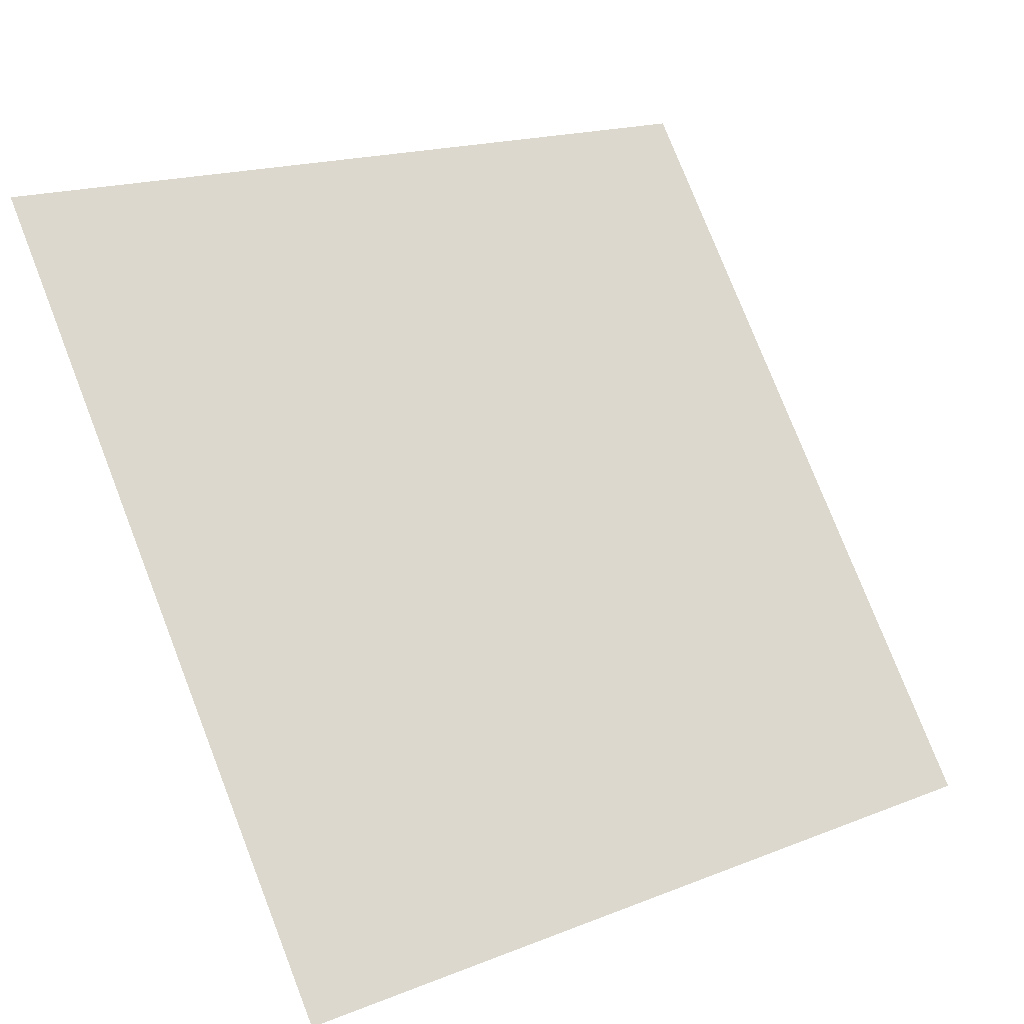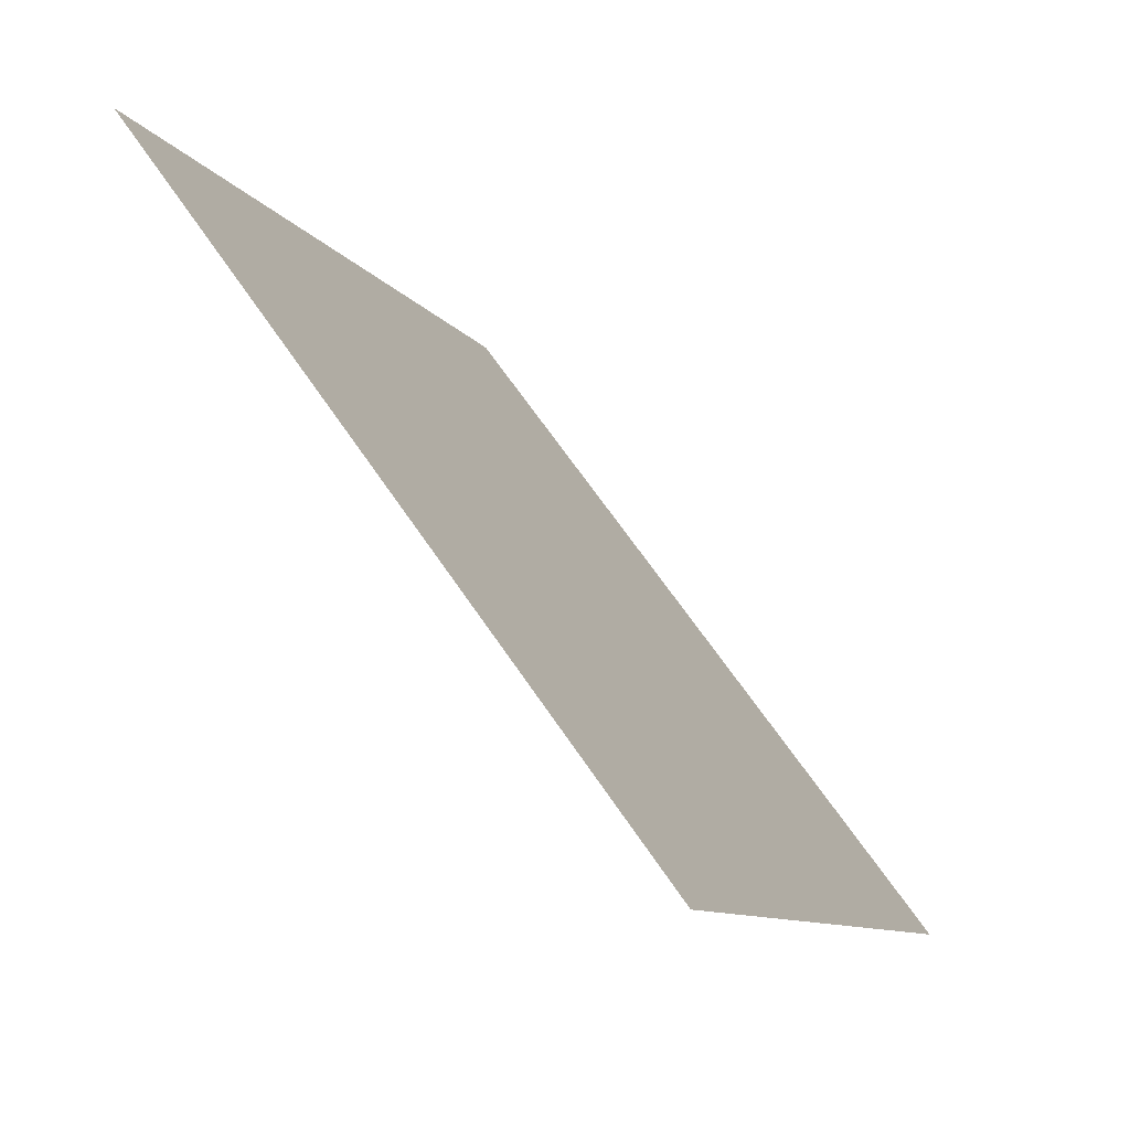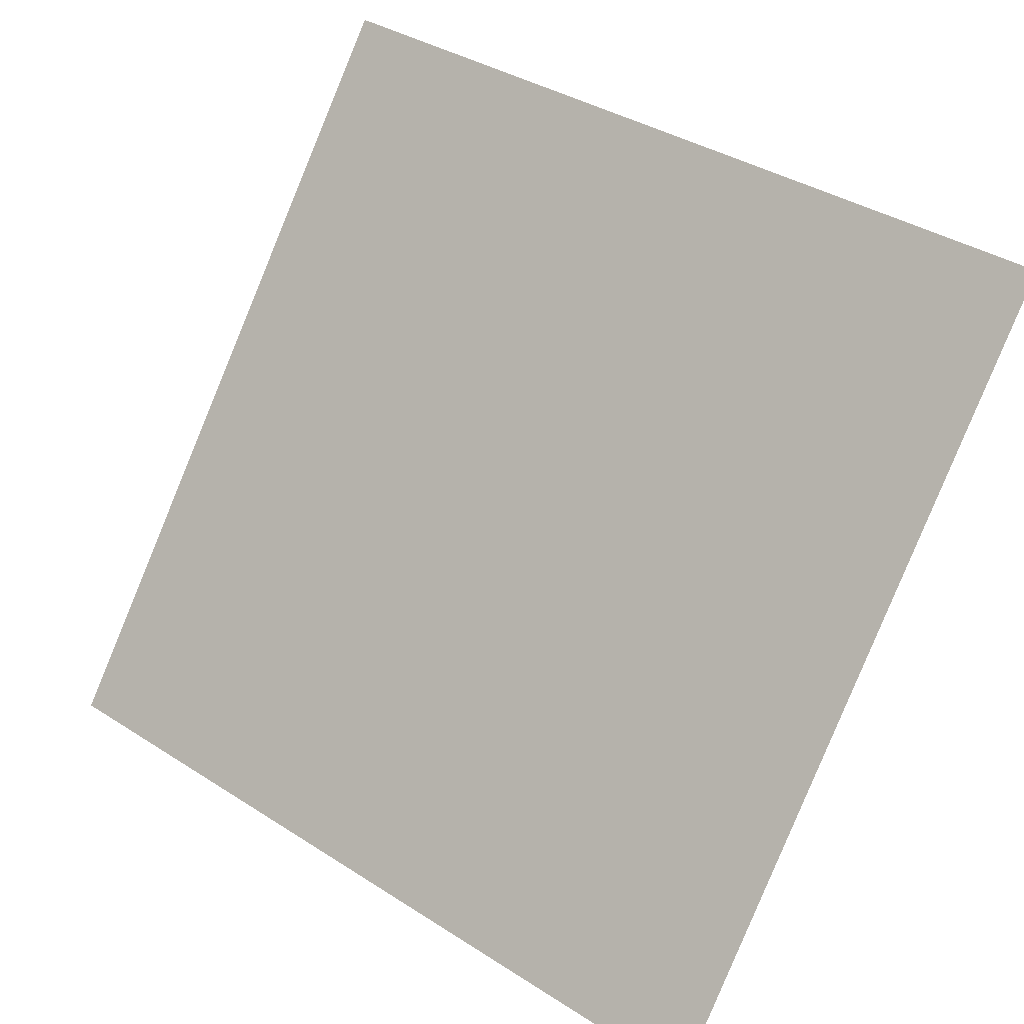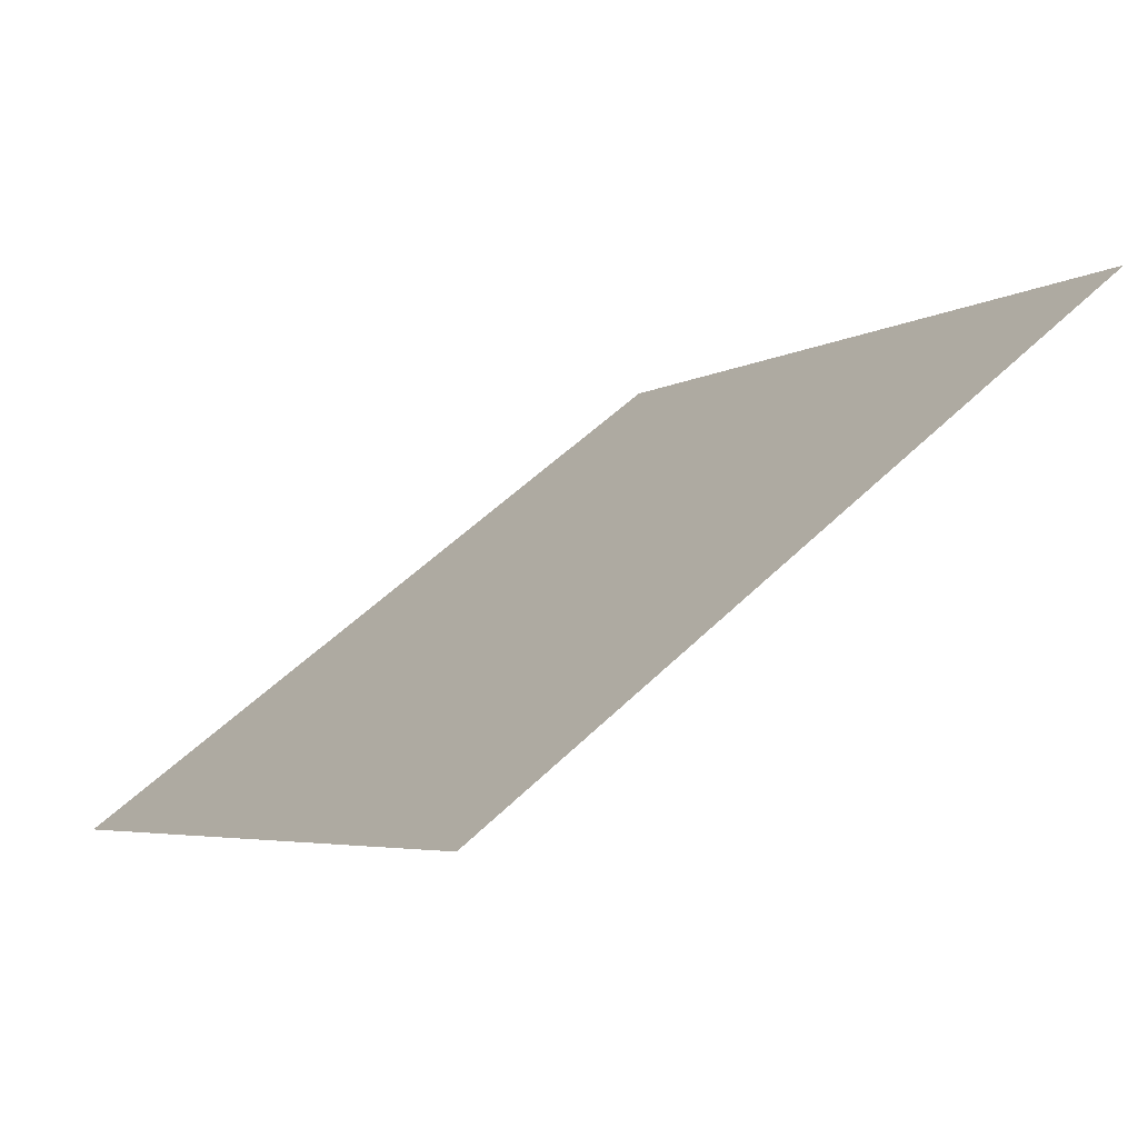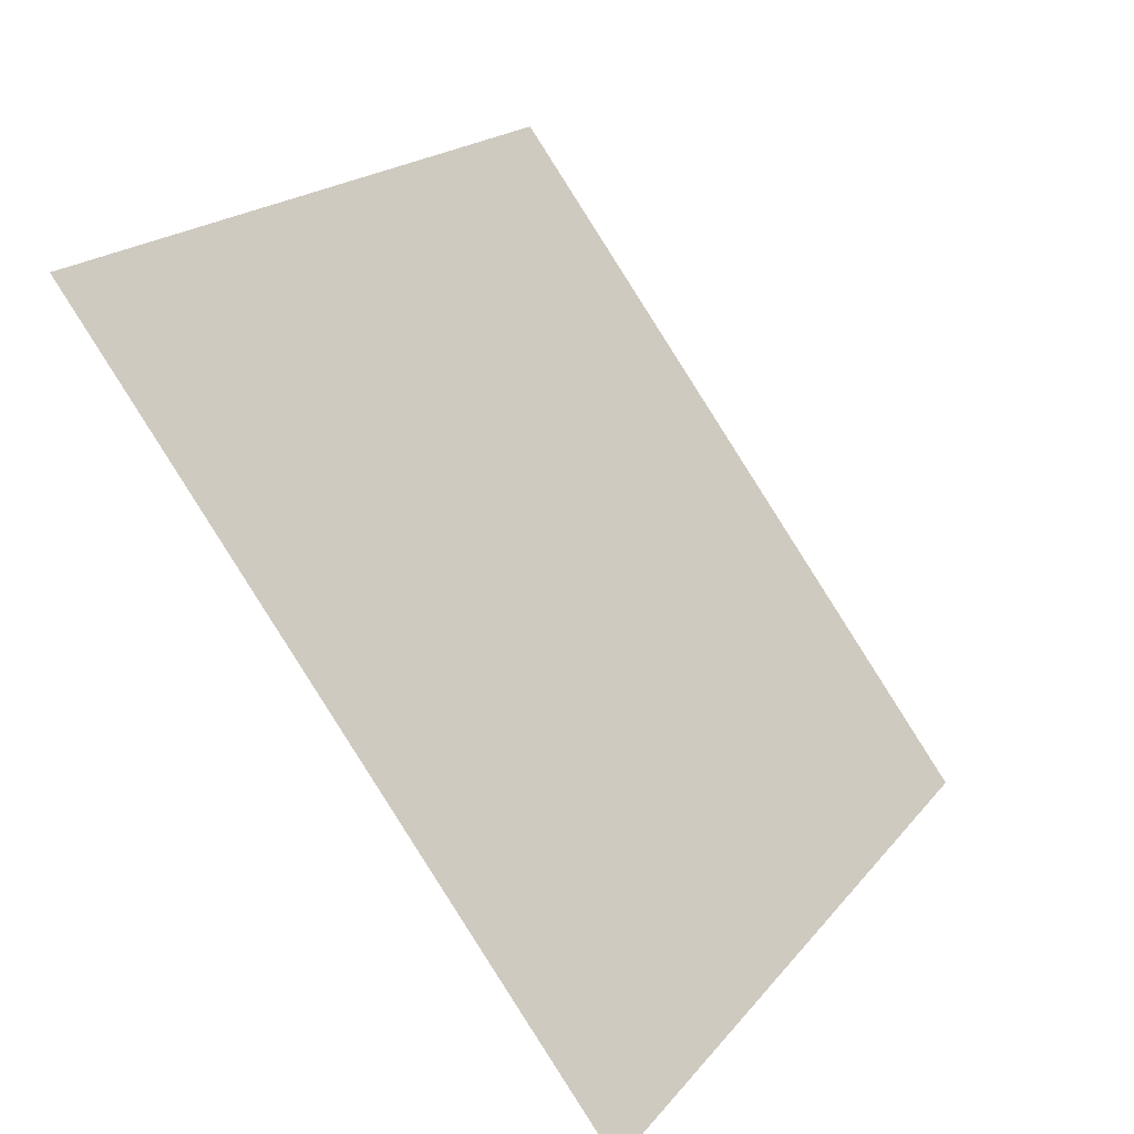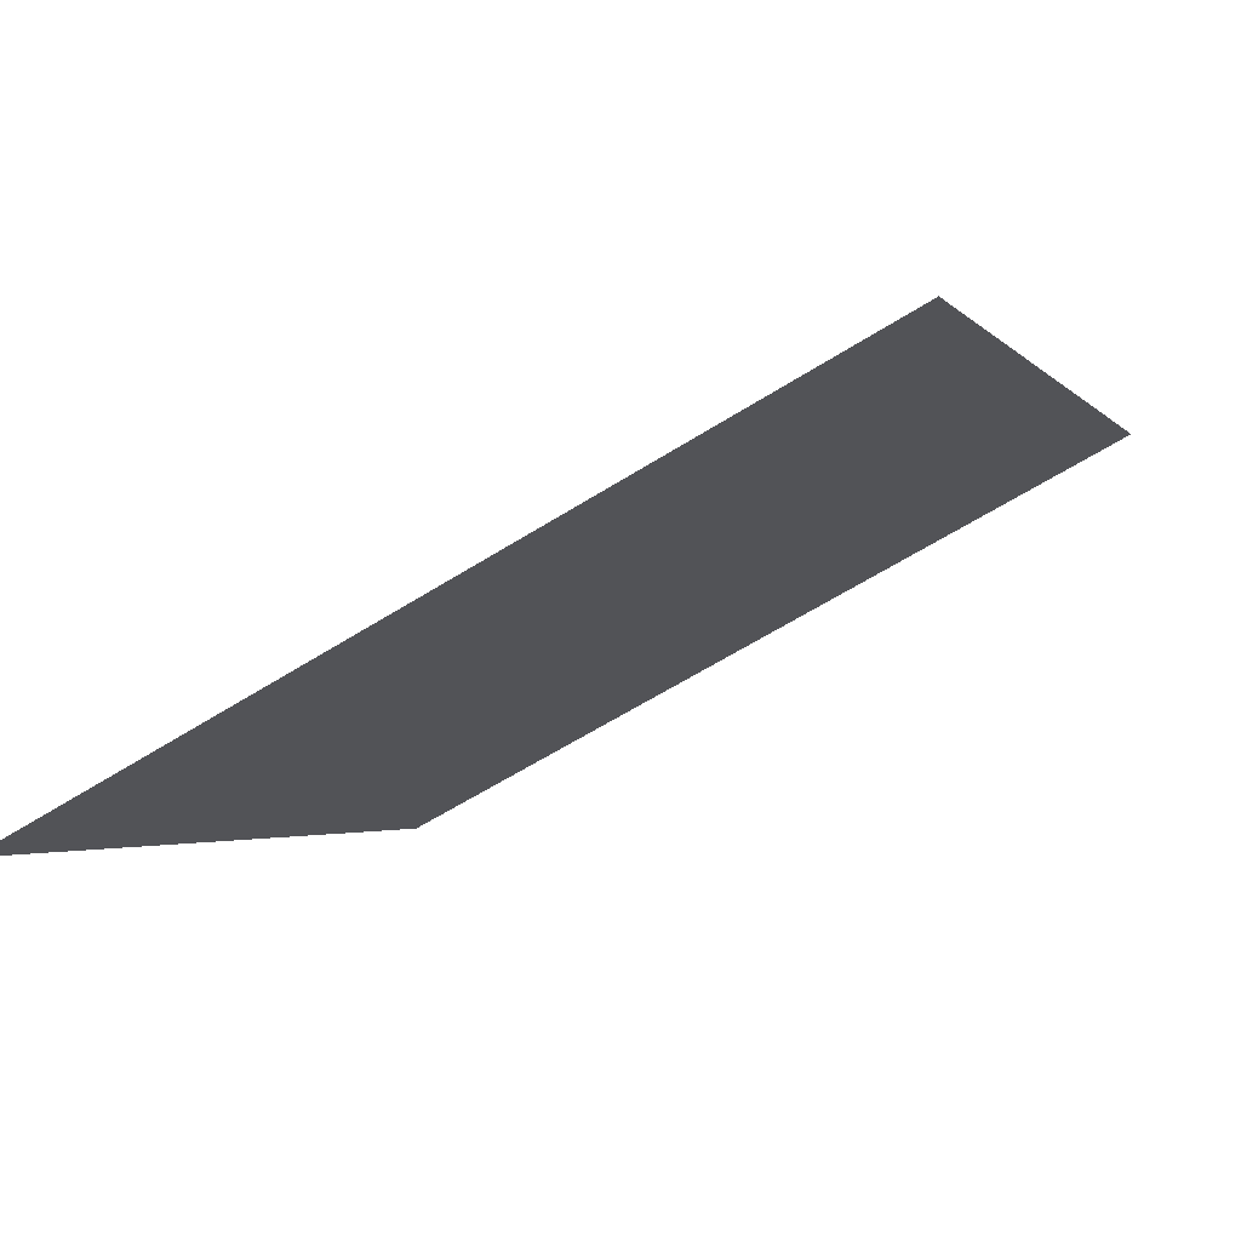
<metadata>
{"format":"obj","ext":"obj","renderer":"f3d","projection":"perspective","resolution":1024,"background":"white","views":[{"elev":18.5,"azim":-39.2,"up":"+Z"},{"elev":-9.2,"azim":-71.3,"up":"+Z"},{"elev":36.7,"azim":38.0,"up":"+Z"},{"elev":-3.3,"azim":-119.0,"up":"+Y"},{"elev":19.3,"azim":-65.2,"up":"+Z"},{"elev":-60.8,"azim":31.7,"up":"+Z"}]}
</metadata>
<code>
v -0.2122 0.9286 0.6931
v -0.2187 0.9288 0.6931
v -0.2186 0.9327 0.6984
v -0.212 0.9326 0.6983
f 4 3 2 1

</code>
